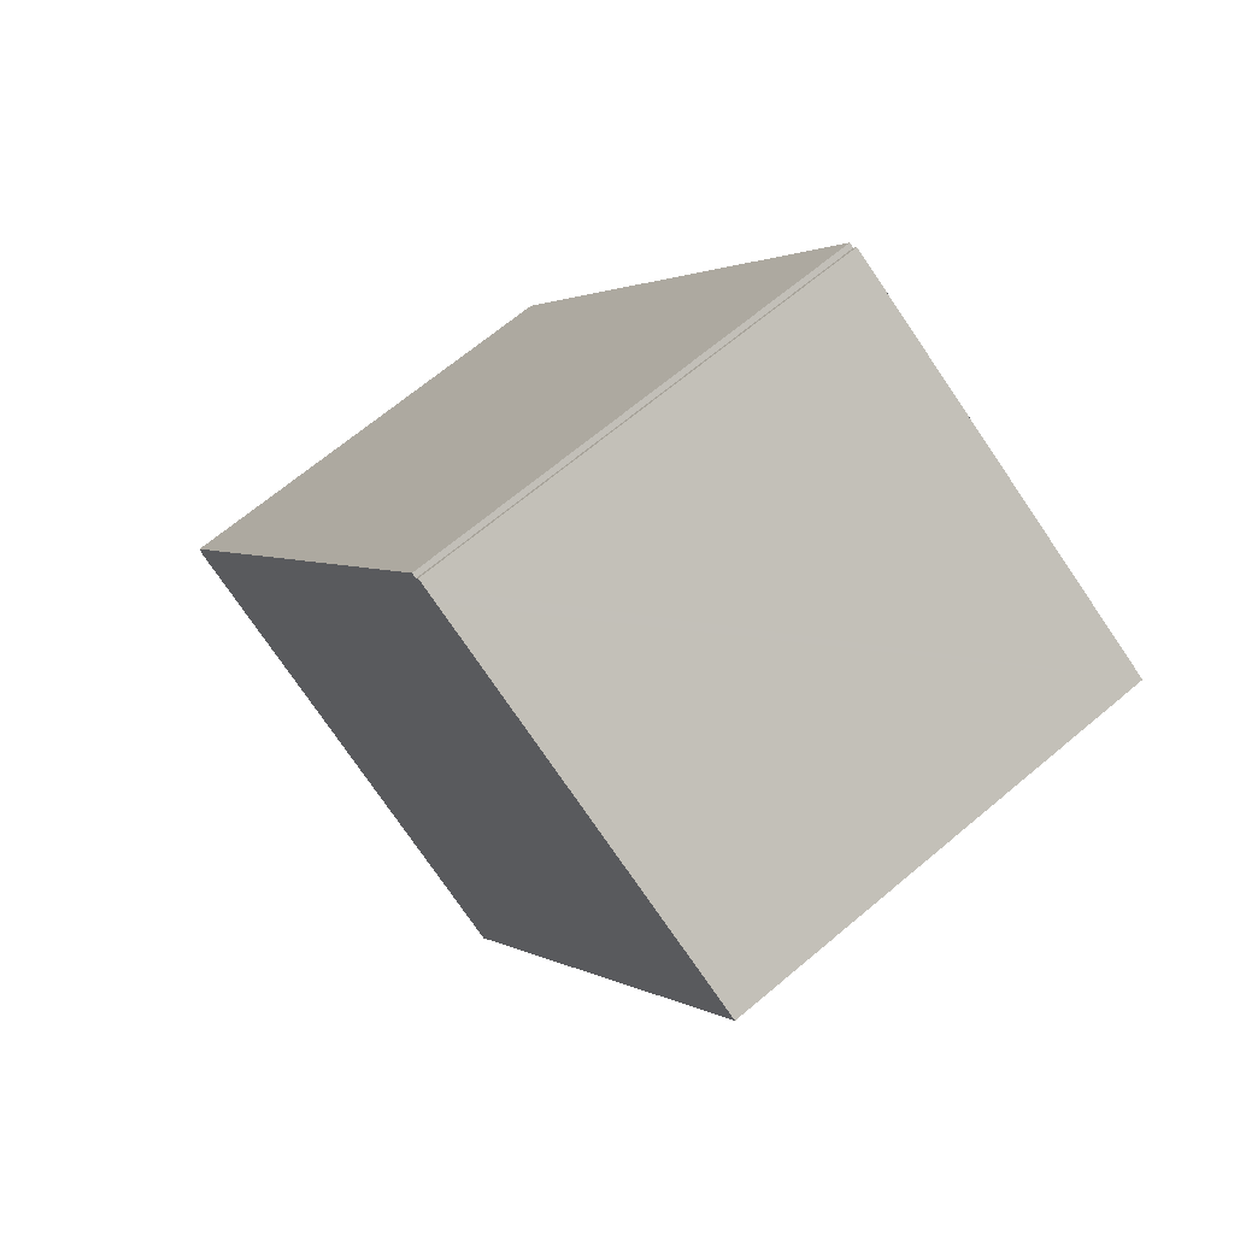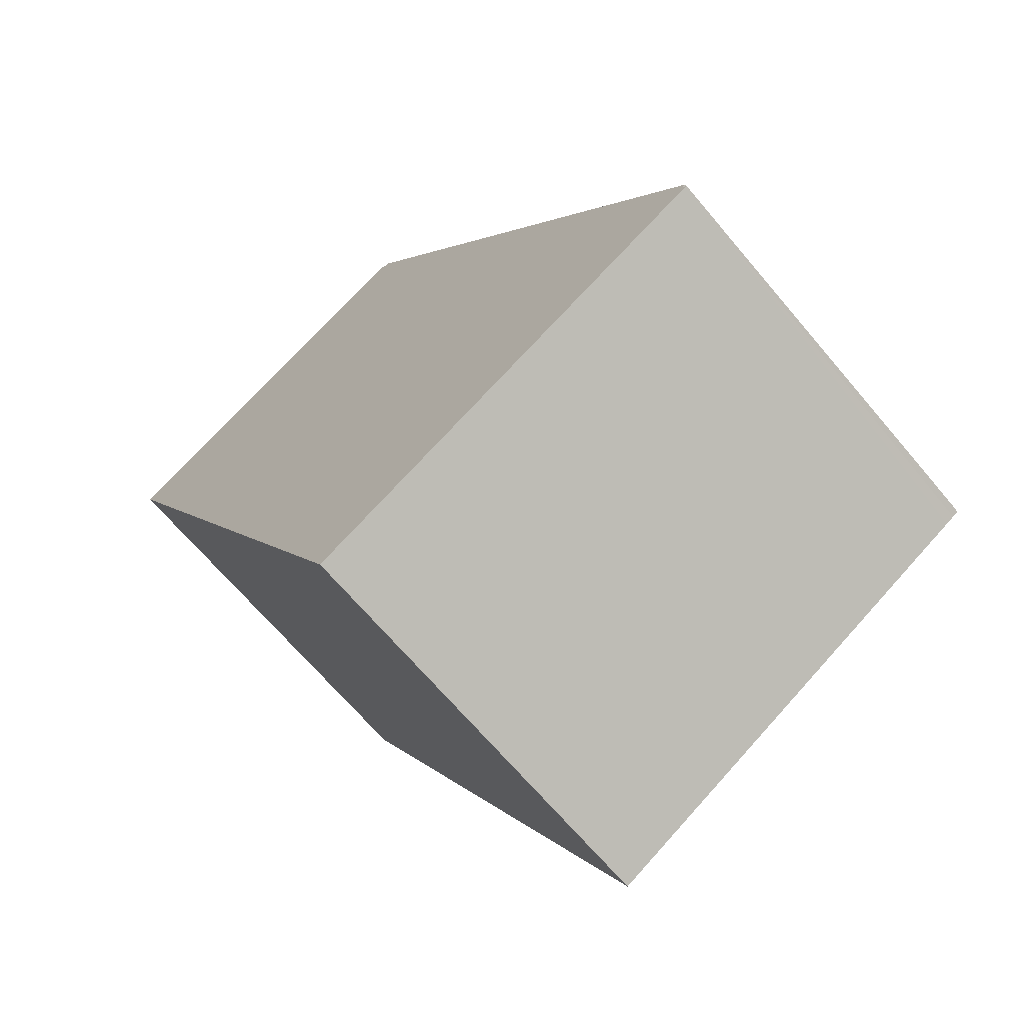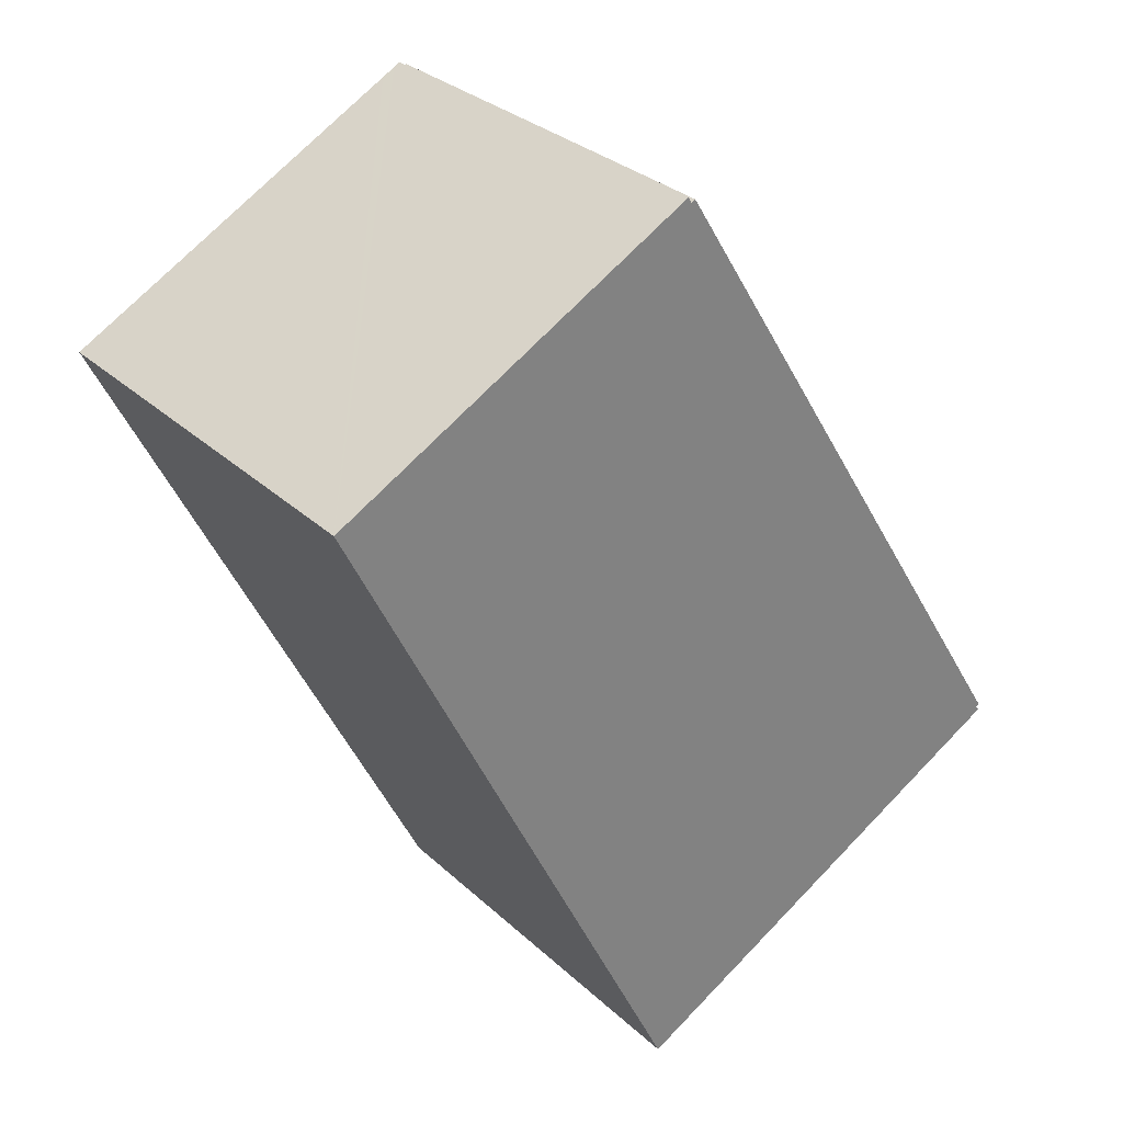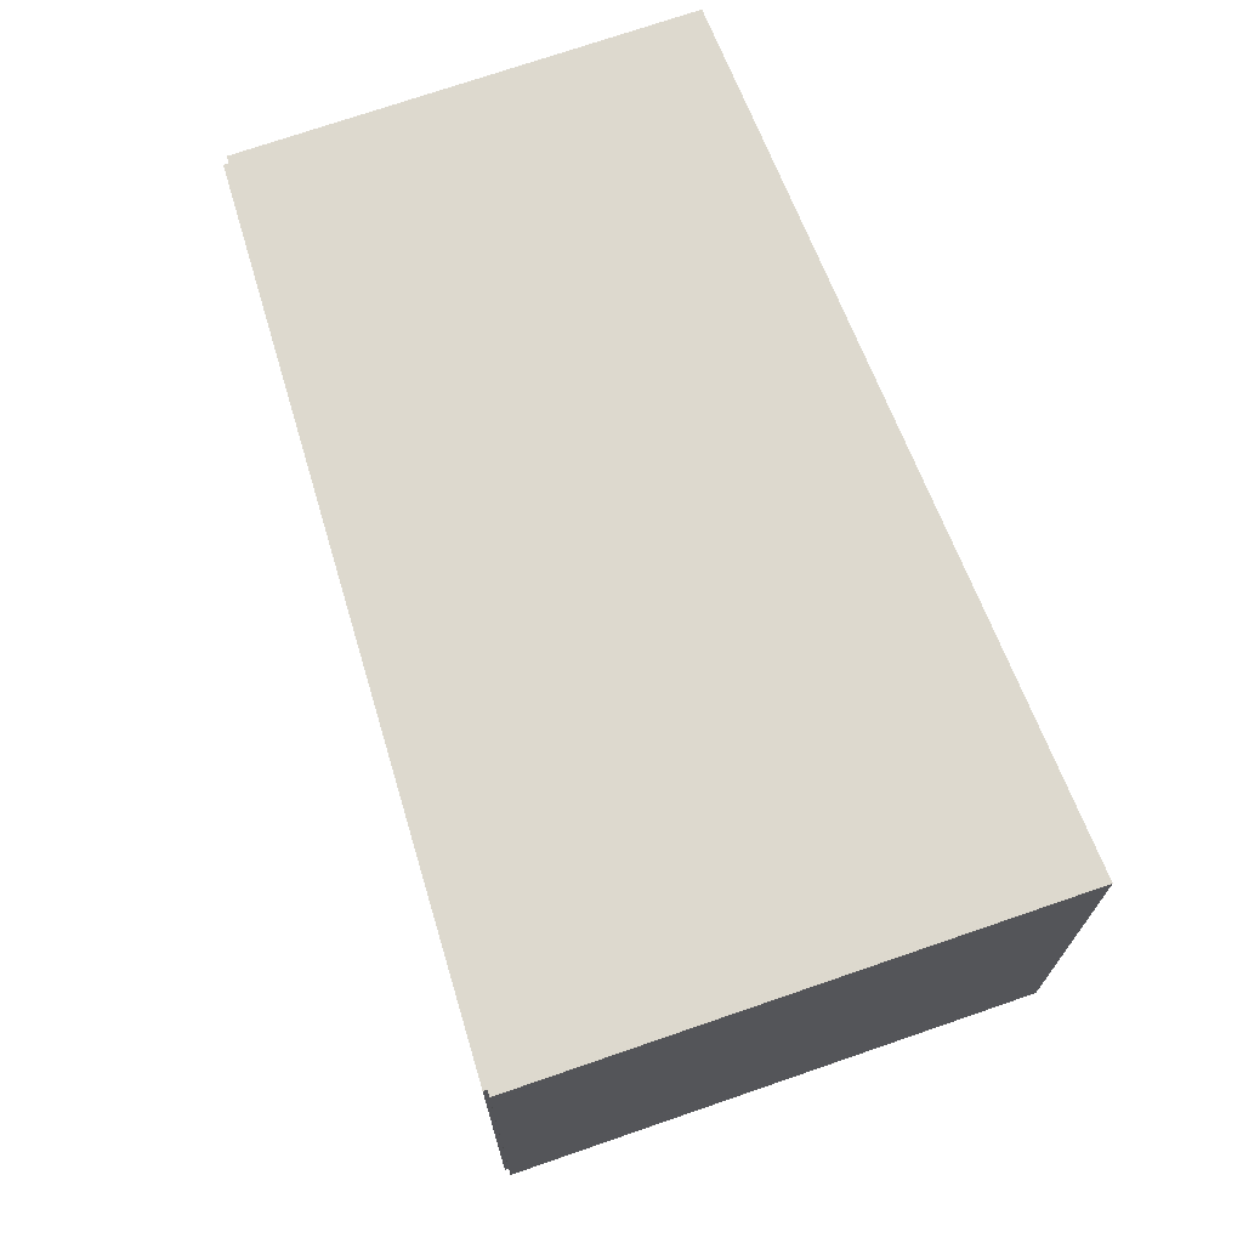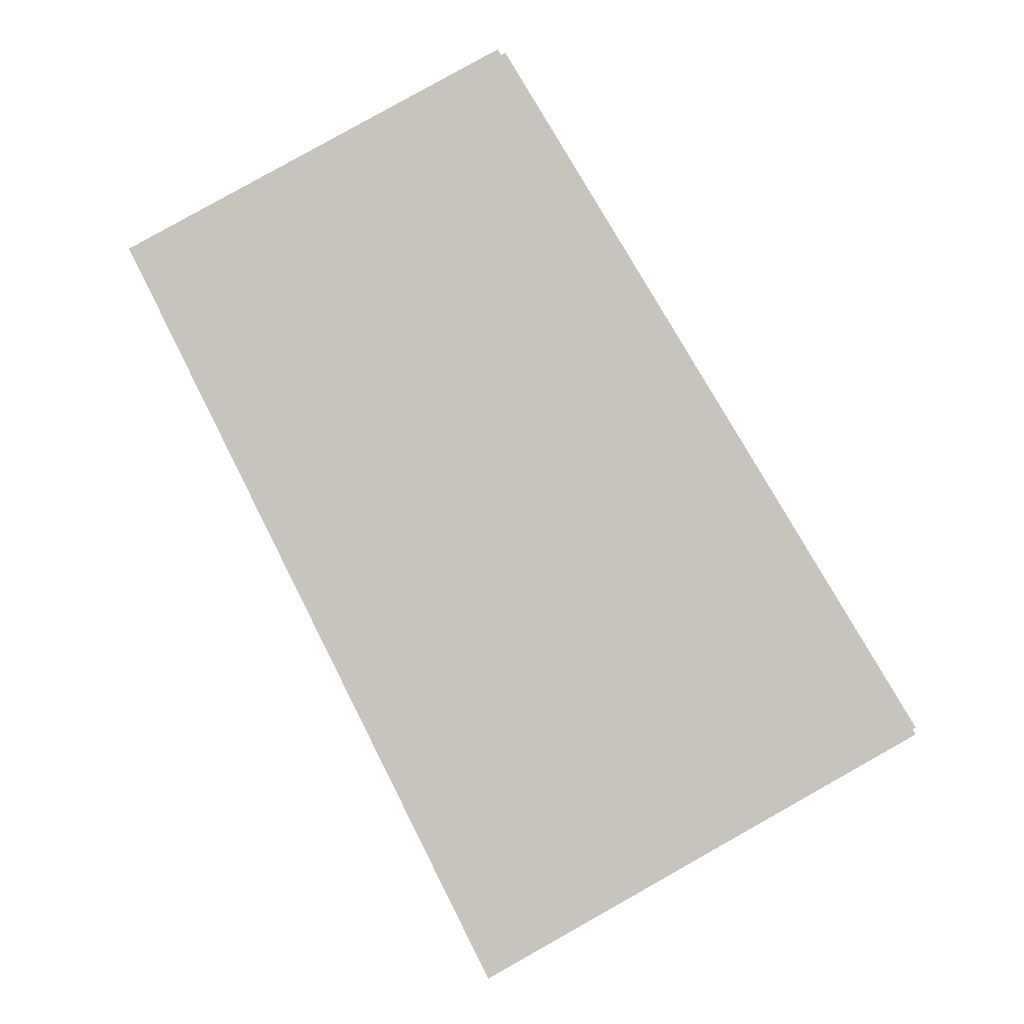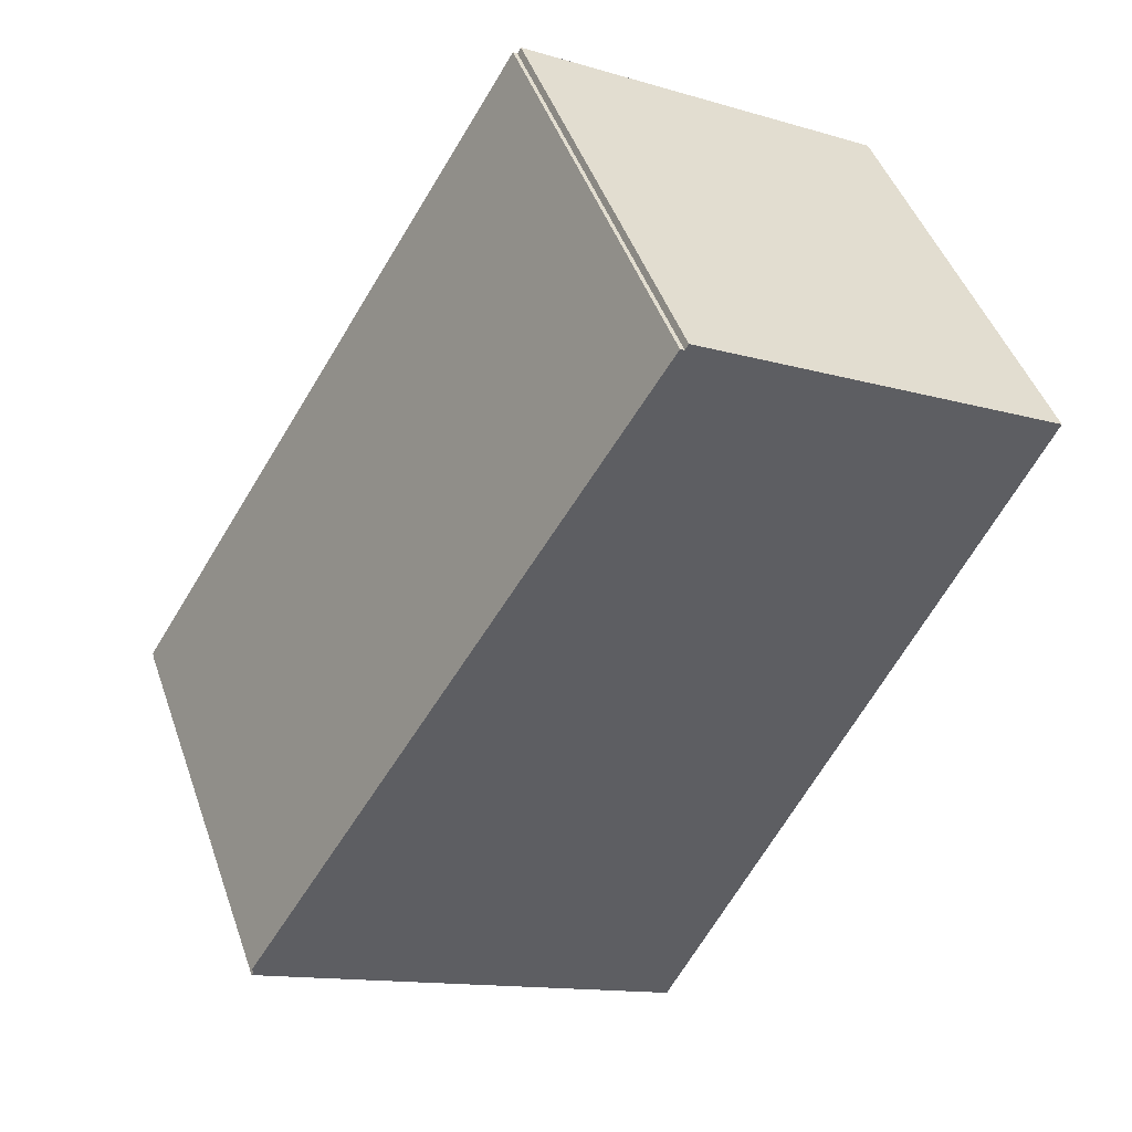
<metadata>
{"format":"obj","ext":"obj","renderer":"f3d","projection":"perspective","resolution":1024,"background":"white","views":[{"elev":67.5,"azim":-130.1,"up":"+Z"},{"elev":-67.9,"azim":40.2,"up":"+Z"},{"elev":30.3,"azim":-37.4,"up":"+Z"},{"elev":71.7,"azim":131.9,"up":"+Y"},{"elev":0.9,"azim":-4.3,"up":"+Z"},{"elev":46.6,"azim":161.0,"up":"+Z"}]}
</metadata>
<code>
v  10.75 5.904 -6.712
v  10.78 5.904 -6.599
v  10.82 5.904 -6.669
v  10.63 5.904 -6.778
v  9.417 5.904 -4.29
v  10.83 5.904 -6.575
v  9.895 5.904 -7.186
v  4.863 5.904 -9.983
v  5.1 5.904 2.708
v  5.041 5.904 2.675
v  0 5.904 3.615e-16
v  1.721 5.904 0.949
v  4.906 5.904 2.706
v  4.996 5.904 2.756
v  4.729 5.904 2.609
v  10.82 4.084e-16 -6.669
v  10.75 4.11e-16 -6.712
v  4.863 6.113e-16 -9.983
v  10.63 4.15e-16 -6.778
v  9.895 4.4e-16 -7.186
v  10.83 4.026e-16 -6.575
v  10.78 4.041e-16 -6.599
v  0 0 0
v  1.721 -5.811e-17 0.949
v  4.906 -1.657e-16 2.706
v  4.996 -1.688e-16 2.756
v  4.729 -1.598e-16 2.609
v  5.041 -1.638e-16 2.675
v  5.1 -1.658e-16 2.708
v  9.417 2.627e-16 -4.29
g defaultobject
f 1 2 3
f 2 1 4
f 2 5 6
f 5 2 4
f 5 4 7
f 5 7 8
f 5 8 9
f 9 8 10
f 10 8 11
f 10 11 12
f 10 12 13
f 10 13 14
f 13 12 15
f 16 1 3
f 1 16 4
f 4 16 7
f 7 16 8
f 8 16 17
f 8 17 18
f 18 17 19
f 18 19 20
f 21 2 6
f 2 21 22
f 18 11 8
f 11 18 23
f 23 12 11
f 12 23 15
f 15 23 13
f 13 23 14
f 14 23 24
f 14 24 25
f 14 25 26
f 25 24 27
f 28 9 10
f 9 28 29
f 26 10 14
f 10 26 28
f 29 5 9
f 5 29 30
f 5 30 6
f 6 30 21
f 22 3 2
f 3 22 16
f 17 22 19
f 22 17 16
f 18 24 23
f 24 18 27
f 27 18 25
f 25 18 26
f 26 18 28
f 28 18 29
f 29 18 30
f 30 18 22
f 30 22 21
f 22 18 20
f 22 20 19

</code>
